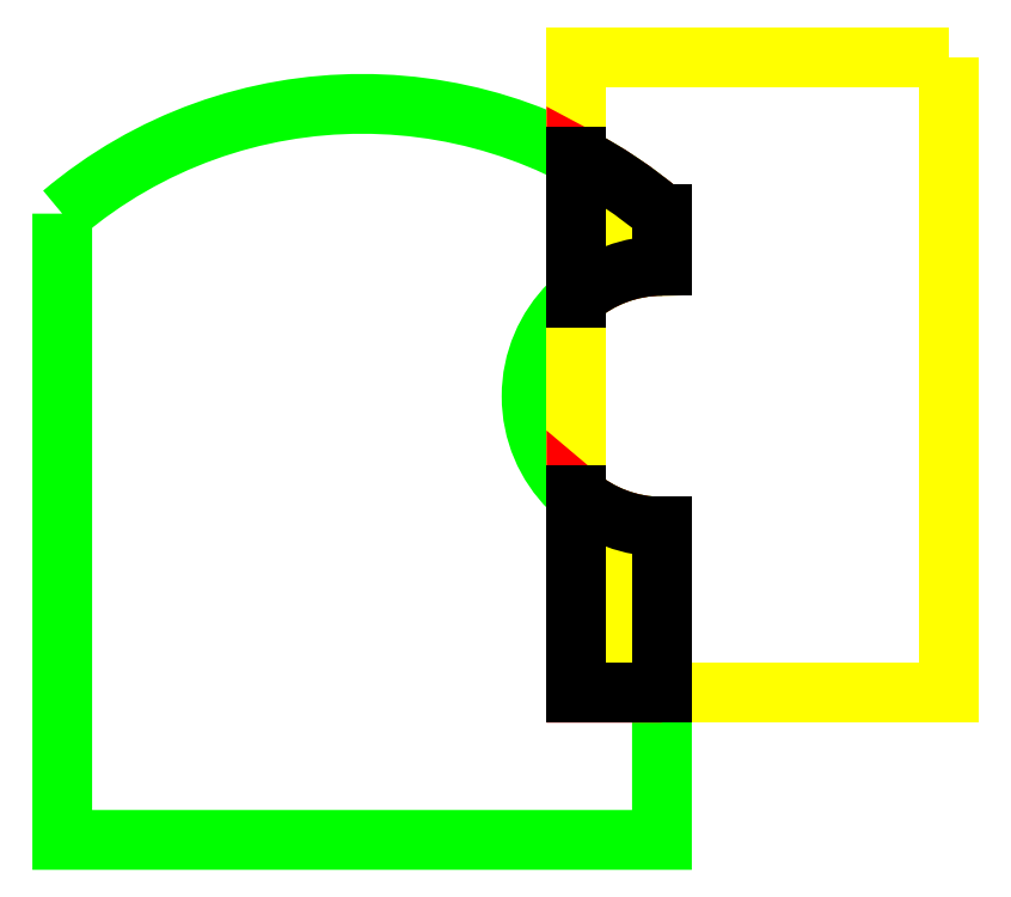
<metadata>
{"format":"dxf","ext":"dxf","renderer":"ezdxf+matplotlib","layout":"modelspace","background":"white","min_lineweight":24,"dpi":150}
</metadata>
<code>
0
SECTION
2
ENTITIES
0
LWPOLYLINE
8
0
90
7
70
128
38
0
39
0
10
20
20
34
40
0
41
0
42
0
10
20
20
10
40
0
41
0
42
0
10
43
20
10
40
0
41
0
42
0
10
43
20
22
40
0
41
0
42
-1
10
43
20
32
40
0
41
0
42
0
10
43
20
34
40
0
41
0
42
0.3658
10
20
20
34
40
0
41
0
42
0
210
0
220
0
230
1
0
LWPOLYLINE
8
0
90
5
70
128
38
0
39
0
10
54
20
40
40
0
41
0
42
0
10
54
20
15.64
40
0
41
0
42
0
10
39.72
20
15.64
40
0
41
0
42
0
10
39.72
20
40
40
0
41
0
42
0
10
54
20
40
40
0
41
0
42
0
210
0
220
0
230
1
0
LWPOLYLINE
8
0
90
4
70
1
38
0
39
0
10
43
20
15.64
40
0
41
0
42
0
10
43
20
22
40
0
41
0
42
-0.1808
10
39.72
20
23.23
40
0
41
0
42
0
10
39.72
20
15.64
40
0
41
0
42
0
210
0
220
0
230
1
0
HATCH
8
0
10
0
20
0
30
0
210
0
220
0
230
1
2
LINE
70
0
71
1
91
1
92
5
93
4
72
1
10
43
20
15.64
11
43
21
22
72
2
10
43
20
27
40
5
50
229
51
270
73
1
72
1
10
39.72
20
15.64
11
39.72
21
23.23
72
1
10
43
20
15.64
11
39.72
21
15.64
97
4
75
0
76
1
52
45
41
1
77
0
78
1
53
45
43
0
44
0
45
-0.08839
46
0.08839
79
0
47
0
98
1
10
0
20
0
0
LINE
8
0
10
43
20
15.64
30
0
11
43
21
22
31
0
39
0
210
0
220
0
230
1
0
ARC
8
0
39
0
10
43
20
27
30
0
40
5
210
0
220
0
230
1
50
229
51
270
0
LINE
8
0
10
39.72
20
15.64
30
0
11
39.72
21
23.23
31
0
39
0
210
0
220
0
230
1
0
LINE
8
0
10
43
20
15.64
30
0
11
39.72
21
15.64
31
0
39
0
210
0
220
0
230
1
0
LWPOLYLINE
8
0
90
4
70
1
38
0
39
0
10
39.72
20
30.77
40
0
41
0
42
-0.1808
10
43
20
32
40
0
41
0
42
0
10
43
20
34
40
0
41
0
42
0.05556
10
39.72
20
36.2
40
0
41
0
42
0
210
0
220
0
230
1
0
HATCH
8
0
10
0
20
0
30
0
210
0
220
0
230
1
2
LINE
70
0
71
1
91
1
92
5
93
4
72
2
10
43
20
27
40
5
50
90
51
131
73
1
72
1
10
43
20
32
11
43
21
34
72
2
10
31.5
20
20.39
40
17.82
50
49.81
51
62.53
73
1
72
1
10
39.72
20
30.77
11
39.72
21
36.2
97
4
75
0
76
1
52
45
41
1
77
0
78
1
53
45
43
0
44
0
45
-0.08839
46
0.08839
79
0
47
0
98
1
10
0
20
0
0
ARC
8
0
39
0
10
43
20
27
30
0
40
5
210
0
220
0
230
1
50
90
51
131
0
LINE
8
0
10
43
20
32
30
0
11
43
21
34
31
0
39
0
210
0
220
0
230
1
0
ARC
8
0
39
0
10
31.5
20
20.39
30
0
40
17.82
210
0
220
0
230
1
50
49.81
51
62.53
0
LINE
8
0
10
39.72
20
30.77
30
0
11
39.72
21
36.2
31
0
39
0
210
0
220
0
230
1
0
VIEWPORT
8
0
10
0
20
0
30
0
40
297
41
210
68
1
69
1
12
50
22
100
13
0
23
0
14
10
24
10
15
10
25
10
16
0
26
0
36
1
17
0
27
0
37
0
42
50
43
0
44
0
45
250
50
0
51
0
72
1000
90
819232
110
0
120
0
130
0
111
1
121
0
131
0
112
0
122
1
132
0
0
ENDSEC
0
EOF

</code>
